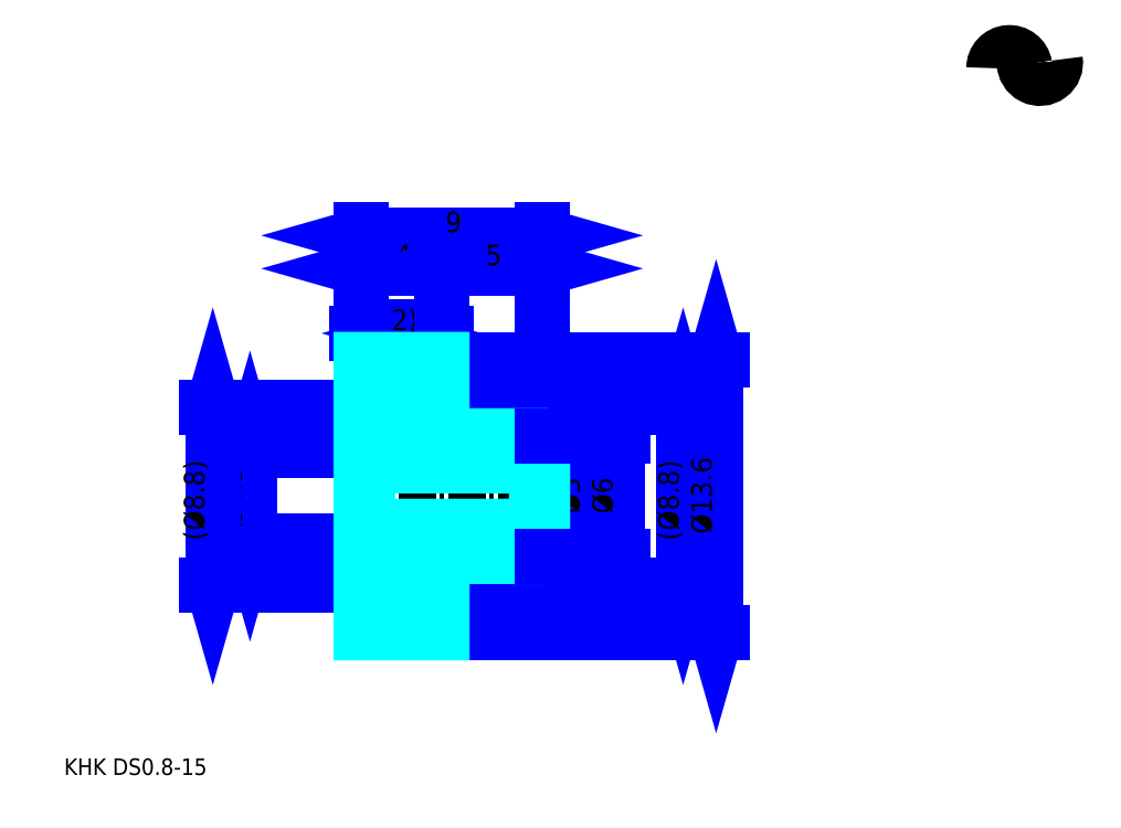
<metadata>
{"format":"dxf","ext":"dxf","renderer":"ezdxf+matplotlib","layout":"modelspace","background":"white","min_lineweight":24,"dpi":150}
</metadata>
<code>
0
SECTION
2
ENTITIES
0
TEXT
8
0
10
2.055
20
2.26
40
0.8219
41
1
1
KHK DS0.8-15
7
KANJI
50
0
51
0
0
TEXT
8
0
10
2.055
20
1.027
40
0.8219
41
1
1

7
KANJI
50
0
51
0
0
TEXT
8
0
10
2.055
20
36.99
40
0.9247
41
1
1

7
KANJI
50
0
51
0
0
ARC
8
0
10
49.06
20
37.42
40
0.7705
50
10
51
180
0
ARC
8
0
10
50.58
20
37.69
40
0.7705
50
180
51
10
0
LINE
8
0
10
11.3
20
13.88
11
11.3
21
18.38
0
POLYLINE
8
0
66
     1
70
     2
0
VERTEX
8
0
10
11.1
20
14.6
0
VERTEX
8
0
10
11.3
20
13.88
0
VERTEX
8
0
10
11.51
20
14.6
0
SEQEND
0
POLYLINE
8
0
66
     1
70
     2
0
VERTEX
8
0
10
11.51
20
17.66
0
VERTEX
8
0
10
11.3
20
18.38
0
VERTEX
8
0
10
11.1
20
17.66
0
SEQEND
0
LINE
8
0
10
16.85
20
13.88
11
10.99
21
13.88
0
LINE
8
0
10
16.85
20
18.38
11
10.99
21
18.38
0
TEXT
8
0
10
10.89
20
14.59
40
1.027
41
1
1
%%c4.5
7
KANJI
50
90
51
0
0
LINE
8
0
10
9.452
20
11.73
11
9.452
21
20.53
0
POLYLINE
8
0
66
     1
70
     2
0
VERTEX
8
0
10
9.247
20
12.45
0
VERTEX
8
0
10
9.452
20
11.73
0
VERTEX
8
0
10
9.658
20
12.45
0
SEQEND
0
POLYLINE
8
0
66
     1
70
     2
0
VERTEX
8
0
10
9.658
20
19.81
0
VERTEX
8
0
10
9.452
20
20.53
0
VERTEX
8
0
10
9.247
20
19.81
0
SEQEND
0
LINE
8
0
10
16.85
20
11.73
11
9.144
21
11.73
0
LINE
8
0
10
16.85
20
20.53
11
9.144
21
20.53
0
TEXT
8
0
10
9.041
20
13.92
40
1.027
41
1
1
(%%c8.8)
7
KANJI
50
90
51
0
0
LINE
8
0
10
32.84
20
20.53
11
32.84
21
11.73
0
POLYLINE
8
0
66
     1
70
     2
0
VERTEX
8
0
10
33.04
20
19.81
0
VERTEX
8
0
10
32.84
20
20.53
0
VERTEX
8
0
10
32.63
20
19.81
0
SEQEND
0
POLYLINE
8
0
66
     1
70
     2
0
VERTEX
8
0
10
32.63
20
12.45
0
VERTEX
8
0
10
32.84
20
11.73
0
VERTEX
8
0
10
33.04
20
12.45
0
SEQEND
0
LINE
8
0
10
25.85
20
20.53
11
33.14
21
20.53
0
LINE
8
0
10
25.85
20
11.73
11
33.14
21
11.73
0
TEXT
8
0
10
32.63
20
13.92
40
1.027
41
1
1
(%%c8.8)
7
KANJI
50
90
51
0
0
LINE
8
0
10
34.48
20
22.93
11
34.48
21
9.33
0
POLYLINE
8
0
66
     1
70
     2
0
VERTEX
8
0
10
34.68
20
22.21
0
VERTEX
8
0
10
34.48
20
22.93
0
VERTEX
8
0
10
34.27
20
22.21
0
SEQEND
0
POLYLINE
8
0
66
     1
70
     2
0
VERTEX
8
0
10
34.27
20
10.05
0
VERTEX
8
0
10
34.48
20
9.33
0
VERTEX
8
0
10
34.68
20
10.05
0
SEQEND
0
LINE
8
0
10
25.85
20
22.93
11
34.79
21
22.93
0
LINE
8
0
10
25.85
20
9.33
11
34.79
21
9.33
0
TEXT
8
0
10
34.27
20
14.26
40
1.027
41
1
1
%%c13.6
7
KANJI
50
90
51
0
0
LINE
8
0
10
21.08
20
24.23
11
16.62
21
24.23
0
POLYLINE
8
0
66
     1
70
     2
0
VERTEX
8
0
10
17.13
20
24.02
0
VERTEX
8
0
10
17.85
20
24.23
0
VERTEX
8
0
10
17.13
20
24.43
0
SEQEND
0
POLYLINE
8
0
66
     1
70
     2
0
VERTEX
8
0
10
20.57
20
24.43
0
VERTEX
8
0
10
19.85
20
24.23
0
VERTEX
8
0
10
20.57
20
24.02
0
SEQEND
0
LINE
8
0
10
17.85
20
20.53
11
17.85
21
24.54
0
LINE
8
0
10
19.85
20
20.53
11
19.85
21
24.54
0
TEXT
8
0
10
17.85
20
24.39
40
1.027
41
1
1
(2)
7
KANJI
50
0
51
0
0
LINE
8
DASHDOT
10
16.23
20
22.13
11
21.47
21
22.13
0
LINE
8
DASHDOT
10
16.23
20
10.13
11
21.47
21
10.13
0
LINE
8
DASHDOT
10
16.23
20
16.13
11
26.47
21
16.13
0
LINE
8
0
10
19.85
20
20.53
11
19.85
21
22.93
0
LINE
8
0
10
16.85
20
21.13
11
20.85
21
21.13
0
LINE
8
0
10
16.85
20
11.13
11
20.85
21
11.13
0
POLYLINE
8
0
66
     1
70
     2
0
VERTEX
8
0
10
16.85
20
20.53
0
VERTEX
8
0
10
17.85
20
20.53
0
VERTEX
8
0
10
17.85
20
18.38
0
VERTEX
8
0
10
16.85
20
18.38
0
SEQEND
0
POLYLINE
8
0
66
     1
70
     2
0
VERTEX
8
0
10
16.85
20
13.88
0
VERTEX
8
0
10
17.85
20
13.88
0
VERTEX
8
0
10
17.85
20
11.73
0
VERTEX
8
0
10
16.85
20
11.73
0
SEQEND
0
POLYLINE
8
0
66
     1
70
     2
0
VERTEX
8
0
10
25.85
20
17.93
0
VERTEX
8
0
10
25.55
20
17.63
0
VERTEX
8
0
10
17.15
20
17.63
0
VERTEX
8
0
10
16.85
20
17.93
0
VERTEX
8
0
10
17.15
20
17.63
0
VERTEX
8
0
10
17.15
20
14.63
0
SEQEND
0
POLYLINE
8
0
66
     1
70
     2
0
VERTEX
8
0
10
16.85
20
14.33
0
VERTEX
8
0
10
17.15
20
14.63
0
VERTEX
8
0
10
25.55
20
14.63
0
VERTEX
8
0
10
25.85
20
14.33
0
VERTEX
8
0
10
25.55
20
14.63
0
VERTEX
8
0
10
25.55
20
17.63
0
SEQEND
0
LINE
8
0
10
20.85
20
9.33
11
25.85
21
9.33
0
LINE
8
0
10
20.85
20
11.73
11
25.85
21
11.73
0
LINE
8
0
10
20.85
20
20.53
11
25.85
21
20.53
0
LINE
8
0
10
20.85
20
22.93
11
25.85
21
22.93
0
LINE
8
0
10
25.85
20
18.83
11
25.85
21
22.93
0
LINE
8
0
10
16.85
20
29.09
11
25.85
21
29.09
0
POLYLINE
8
0
66
     1
70
     2
0
VERTEX
8
0
10
17.57
20
29.3
0
VERTEX
8
0
10
16.85
20
29.09
0
VERTEX
8
0
10
17.57
20
28.89
0
SEQEND
0
POLYLINE
8
0
66
     1
70
     2
0
VERTEX
8
0
10
25.13
20
28.89
0
VERTEX
8
0
10
25.85
20
29.09
0
VERTEX
8
0
10
25.13
20
29.3
0
SEQEND
0
LINE
8
0
10
16.85
20
22.93
11
16.85
21
29.4
0
LINE
8
0
10
25.85
20
22.93
11
25.85
21
29.4
0
TEXT
8
0
10
21.02
20
29.26
40
1.027
41
1
1
9
7
KANJI
50
0
51
0
0
LINE
8
0
10
16.85
20
27.45
11
20.85
21
27.45
0
POLYLINE
8
0
66
     1
70
     2
0
VERTEX
8
0
10
17.57
20
27.66
0
VERTEX
8
0
10
16.85
20
27.45
0
VERTEX
8
0
10
17.57
20
27.25
0
SEQEND
0
POLYLINE
8
0
66
     1
70
     2
0
VERTEX
8
0
10
20.13
20
27.25
0
VERTEX
8
0
10
20.85
20
27.45
0
VERTEX
8
0
10
20.13
20
27.66
0
SEQEND
0
LINE
8
0
10
20.85
20
22.93
11
20.85
21
27.76
0
TEXT
8
0
10
18.52
20
27.62
40
1.027
41
1
1
4
7
KANJI
50
0
51
0
0
LINE
8
0
10
20.85
20
27.45
11
25.85
21
27.45
0
POLYLINE
8
0
66
     1
70
     2
0
VERTEX
8
0
10
21.57
20
27.66
0
VERTEX
8
0
10
20.85
20
27.45
0
VERTEX
8
0
10
21.57
20
27.25
0
SEQEND
0
POLYLINE
8
0
66
     1
70
     2
0
VERTEX
8
0
10
25.13
20
27.25
0
VERTEX
8
0
10
25.85
20
27.45
0
VERTEX
8
0
10
25.13
20
27.66
0
SEQEND
0
TEXT
8
0
10
23.02
20
27.62
40
1.027
41
1
1
5
7
KANJI
50
0
51
0
0
LINE
8
0
10
27.9
20
17.63
11
27.9
21
14.63
0
POLYLINE
8
0
66
     1
70
     2
0
VERTEX
8
0
10
28.11
20
16.91
0
VERTEX
8
0
10
27.9
20
17.63
0
VERTEX
8
0
10
27.7
20
16.91
0
SEQEND
0
POLYLINE
8
0
66
     1
70
     2
0
VERTEX
8
0
10
27.7
20
15.35
0
VERTEX
8
0
10
27.9
20
14.63
0
VERTEX
8
0
10
28.11
20
15.35
0
SEQEND
0
LINE
8
0
10
25.85
20
17.63
11
28.21
21
17.63
0
LINE
8
0
10
25.85
20
14.63
11
28.21
21
14.63
0
TEXT
8
0
10
27.7
20
15.26
40
1.027
41
1
1
%%c3
7
KANJI
50
90
51
0
0
POLYLINE
8
0
66
     1
70
     2
0
VERTEX
8
0
10
16.85
20
14.63
0
VERTEX
8
0
10
16.85
20
9.33
0
VERTEX
8
0
10
20.85
20
9.33
0
VERTEX
8
0
10
20.85
20
13.13
0
VERTEX
8
0
10
25.55
20
13.13
0
VERTEX
8
0
10
25.85
20
13.43
0
VERTEX
8
0
10
25.85
20
18.83
0
VERTEX
8
0
10
25.55
20
19.13
0
VERTEX
8
0
10
20.85
20
19.13
0
VERTEX
8
0
10
20.85
20
22.93
0
VERTEX
8
0
10
16.85
20
22.93
0
VERTEX
8
0
10
16.85
20
14.63
0
SEQEND
0
POLYLINE
8
0
66
     1
70
     2
0
VERTEX
8
0
10
16.85
20
14.63
0
VERTEX
8
0
10
16.85
20
9.33
0
VERTEX
8
0
10
20.85
20
9.33
0
VERTEX
8
0
10
20.85
20
13.13
0
SEQEND
0
POLYLINE
8
0
66
     1
70
     2
0
VERTEX
8
0
10
25.85
20
13.43
0
VERTEX
8
0
10
25.85
20
18.83
0
SEQEND
0
POLYLINE
8
0
66
     1
70
     2
0
VERTEX
8
0
10
20.85
20
19.13
0
VERTEX
8
0
10
20.85
20
22.93
0
VERTEX
8
0
10
16.85
20
22.93
0
VERTEX
8
0
10
16.85
20
14.63
0
SEQEND
0
POLYLINE
8
0
66
     1
70
     2
0
VERTEX
8
0
10
20.85
20
11.73
0
VERTEX
8
0
10
19.85
20
11.73
0
VERTEX
8
0
10
19.85
20
13.13
0
VERTEX
8
0
10
20.85
20
13.13
0
SEQEND
0
POLYLINE
8
0
66
     1
70
     2
0
VERTEX
8
0
10
20.85
20
19.13
0
VERTEX
8
0
10
19.85
20
19.13
0
VERTEX
8
0
10
19.85
20
20.53
0
VERTEX
8
0
10
20.85
20
20.53
0
SEQEND
0
LINE
8
0
10
29.55
20
19.13
11
29.55
21
13.13
0
POLYLINE
8
0
66
     1
70
     2
0
VERTEX
8
0
10
29.75
20
18.41
0
VERTEX
8
0
10
29.55
20
19.13
0
VERTEX
8
0
10
29.34
20
18.41
0
SEQEND
0
POLYLINE
8
0
66
     1
70
     2
0
VERTEX
8
0
10
29.34
20
13.85
0
VERTEX
8
0
10
29.55
20
13.13
0
VERTEX
8
0
10
29.75
20
13.85
0
SEQEND
0
LINE
8
0
10
25.85
20
19.13
11
29.86
21
19.13
0
LINE
8
0
10
25.85
20
13.13
11
29.86
21
13.13
0
TEXT
8
0
10
29.34
20
15.26
40
1.027
41
1
1
%%c6
7
KANJI
50
90
51
0
0
ENDSEC
0
EOF

</code>
